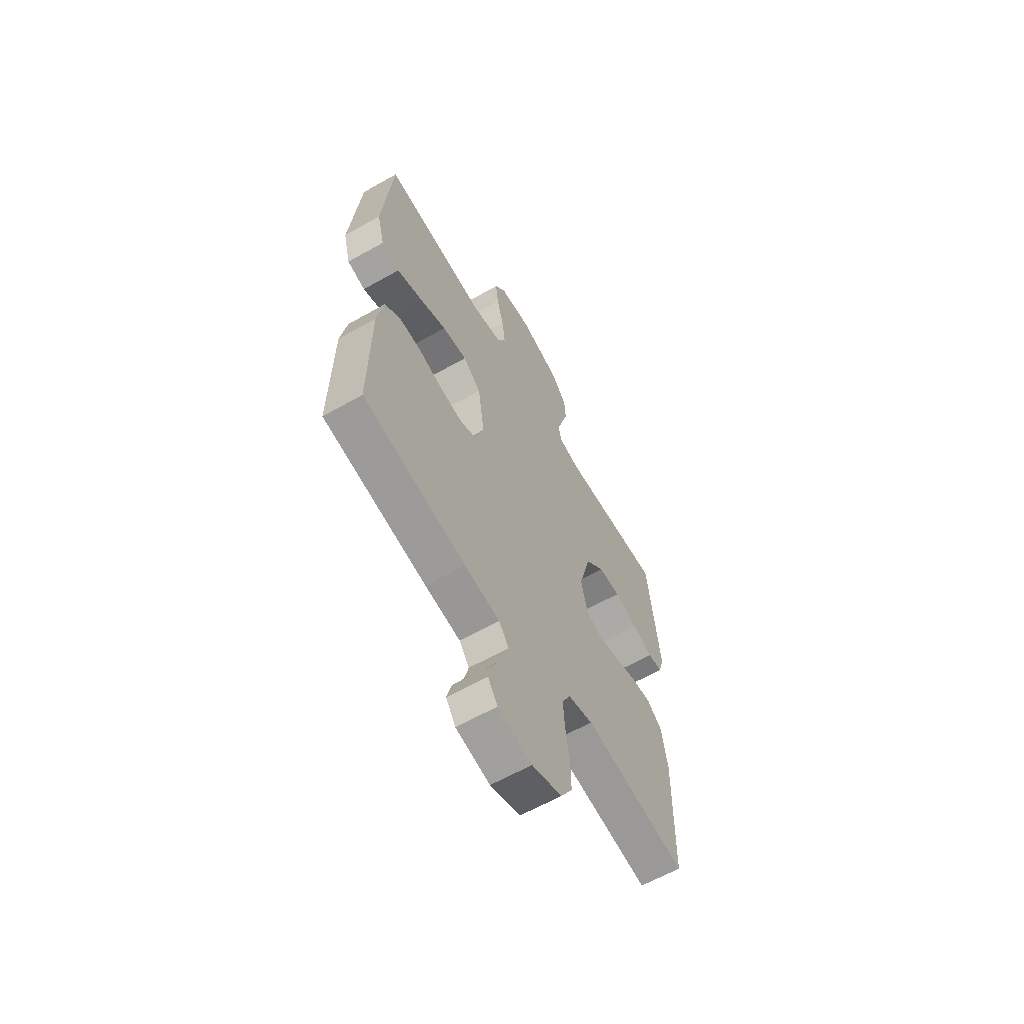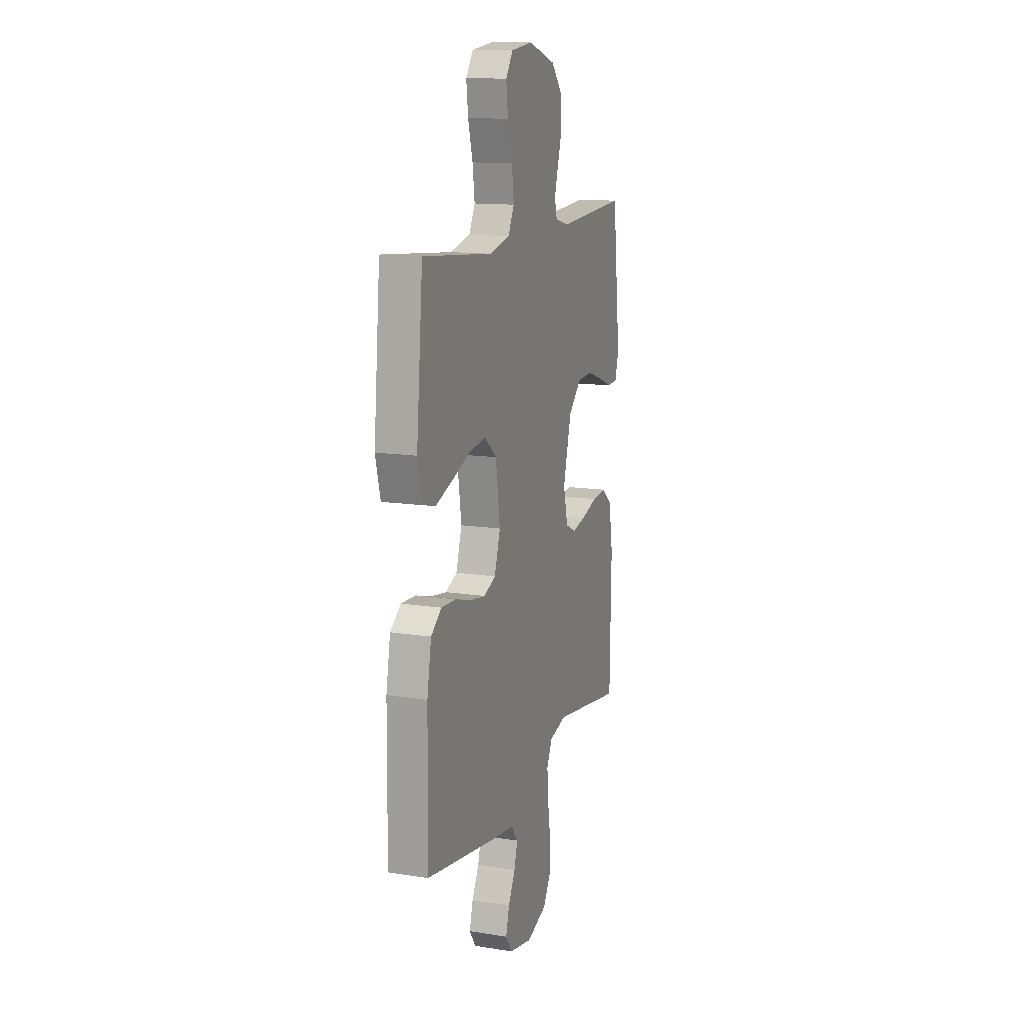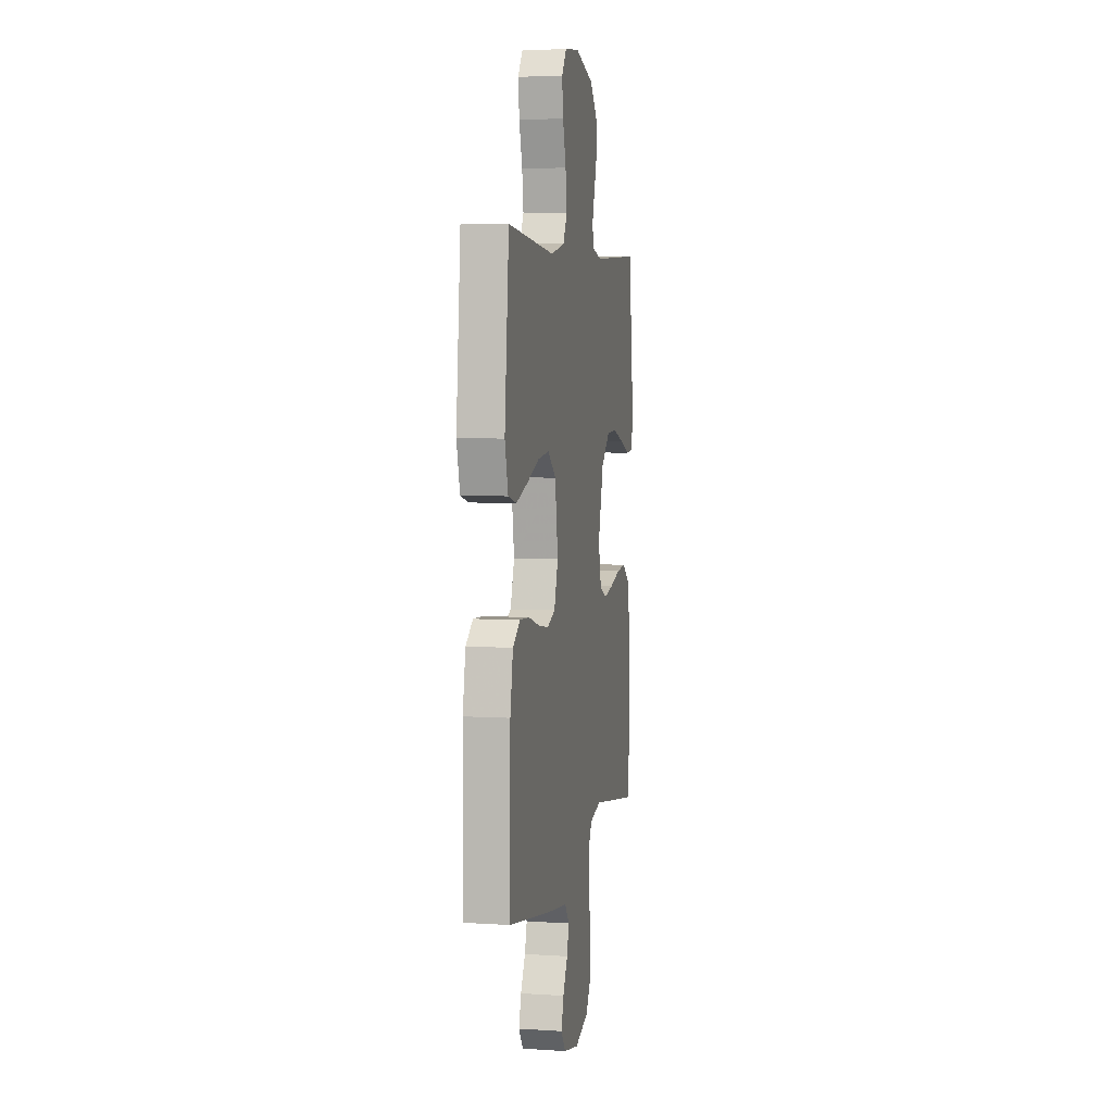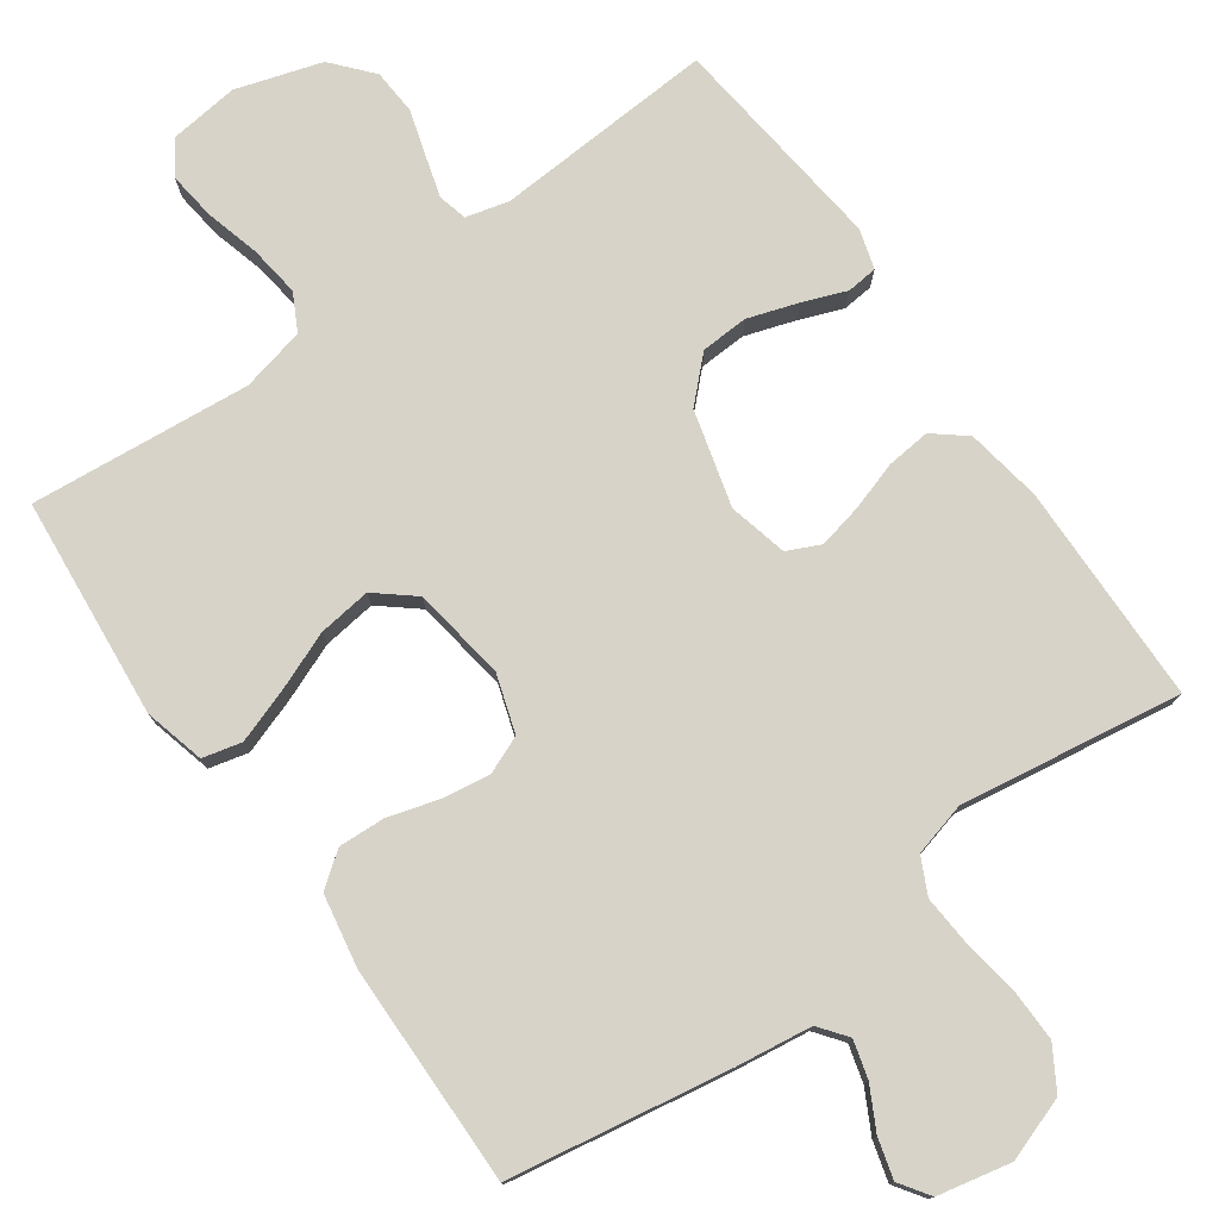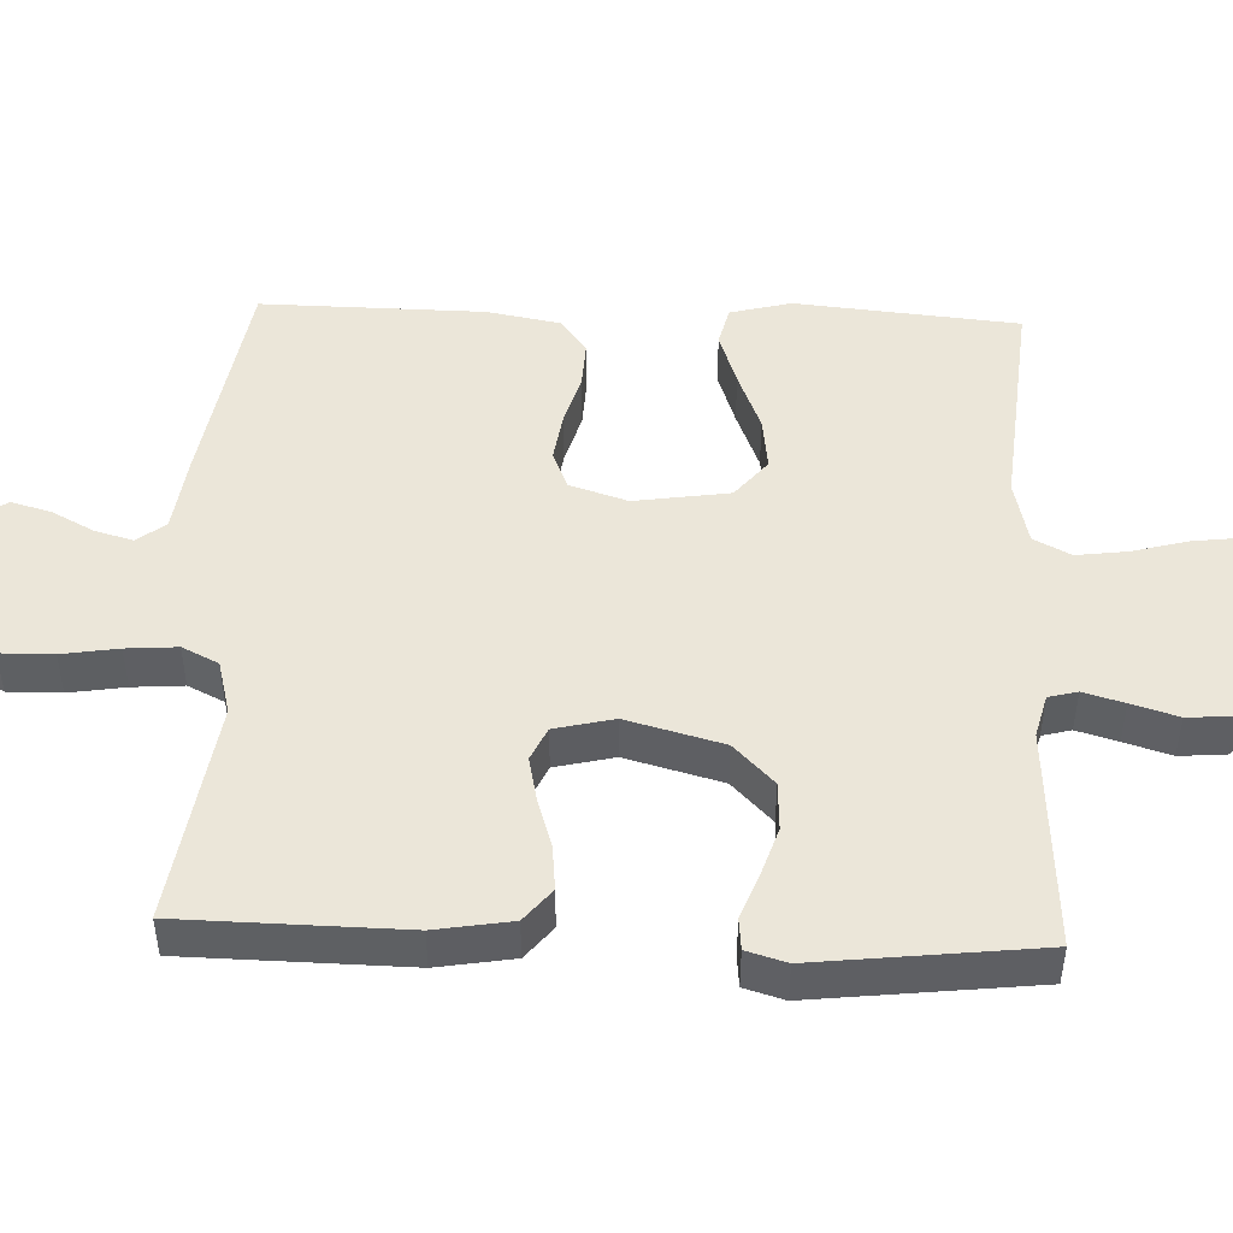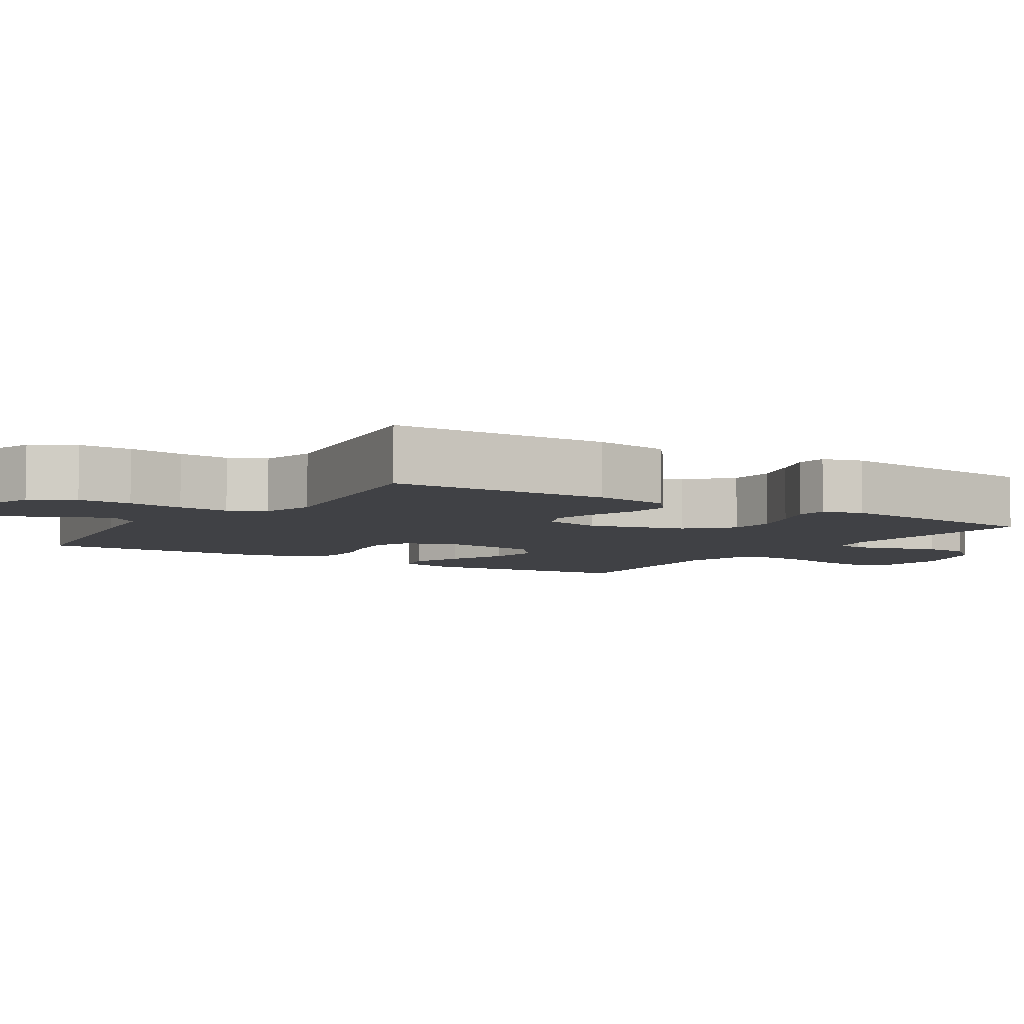
<metadata>
{"format":"obj","ext":"obj","renderer":"f3d","projection":"perspective","resolution":1024,"background":"white","views":[{"elev":-62.2,"azim":119.9,"up":"+Z"},{"elev":13.4,"azim":109.5,"up":"+Z"},{"elev":4.8,"azim":101.6,"up":"+Z"},{"elev":77.1,"azim":144.6,"up":"+Y"},{"elev":47.9,"azim":-87.8,"up":"+Y"},{"elev":-5.8,"azim":-122.9,"up":"+Y"}]}
</metadata>
<code>
v 0.5 0.07 -0.5
v 0.2 0.07 -0.55
v 0.097 0.07 -0.564
v 0.068 0.07 -0.602
v 0.082 0.07 -0.653
v 0.112 0.07 -0.71
v 0.127 0.07 -0.764
v 0.099 0.07 -0.805
v 0 0.07 -0.826
v -0.087 0.07 -0.796
v -0.121 0.07 -0.739
v -0.12 0.07 -0.667
v -0.108 0.07 -0.591
v -0.103 0.07 -0.522
v -0.127 0.07 -0.473
v -0.2 0.07 -0.454
v -0.5 0.07 -0.5
v -0.505 0.07 -0.2
v -0.488 0.07 -0.097
v -0.444 0.07 -0.061
v -0.384 0.07 -0.067
v -0.318 0.07 -0.088
v -0.258 0.07 -0.101
v -0.213 0.07 -0.08
v -0.194 0.07 0
v -0.229 0.07 0.13
v -0.284 0.07 0.184
v -0.349 0.07 0.187
v -0.416 0.07 0.165
v -0.476 0.07 0.142
v -0.518 0.07 0.146
v -0.534 0.07 0.2
v -0.5 0.07 0.5
v -0.2 0.07 0.482
v -0.142 0.07 0.497
v -0.132 0.07 0.536
v -0.148 0.07 0.591
v -0.167 0.07 0.654
v -0.163 0.07 0.716
v -0.116 0.07 0.77
v 0 0.07 0.806
v 0.093 0.07 0.795
v 0.124 0.07 0.75
v 0.116 0.07 0.685
v 0.096 0.07 0.611
v 0.087 0.07 0.542
v 0.113 0.07 0.492
v 0.2 0.07 0.472
v 0.5 0.07 0.5
v 0.528 0.07 0.2
v 0.507 0.07 0.118
v 0.454 0.07 0.105
v 0.381 0.07 0.13
v 0.301 0.07 0.162
v 0.229 0.07 0.171
v 0.177 0.07 0.128
v 0.158 0.07 0
v 0.183 0.07 -0.078
v 0.234 0.07 -0.099
v 0.3 0.07 -0.089
v 0.369 0.07 -0.069
v 0.432 0.07 -0.066
v 0.478 0.07 -0.101
v 0.496 0.07 -0.2
v 0.5 0 -0.5
v 0.2 0 -0.55
v 0.097 0 -0.564
v 0.068 0 -0.602
v 0.082 0 -0.653
v 0.112 0 -0.71
v 0.127 0 -0.764
v 0.099 0 -0.805
v 0 0 -0.826
v -0.087 0 -0.796
v -0.121 0 -0.739
v -0.12 0 -0.667
v -0.108 0 -0.591
v -0.103 0 -0.522
v -0.127 0 -0.473
v -0.2 0 -0.454
v -0.5 0 -0.5
v -0.505 0 -0.2
v -0.488 0 -0.097
v -0.444 0 -0.061
v -0.384 0 -0.067
v -0.318 0 -0.088
v -0.258 0 -0.101
v -0.213 0 -0.08
v -0.194 0 0
v -0.229 0 0.13
v -0.284 0 0.184
v -0.349 0 0.187
v -0.416 0 0.165
v -0.476 0 0.142
v -0.518 0 0.146
v -0.534 0 0.2
v -0.5 0 0.5
v -0.2 0 0.482
v -0.142 0 0.497
v -0.132 0 0.536
v -0.148 0 0.591
v -0.167 0 0.654
v -0.163 0 0.716
v -0.116 0 0.77
v 0 0 0.806
v 0.093 0 0.795
v 0.124 0 0.75
v 0.116 0 0.685
v 0.096 0 0.611
v 0.087 0 0.542
v 0.113 0 0.492
v 0.2 0 0.472
v 0.5 0 0.5
v 0.528 0 0.2
v 0.507 0 0.118
v 0.454 0 0.105
v 0.381 0 0.13
v 0.301 0 0.162
v 0.229 0 0.171
v 0.177 0 0.128
v 0.158 0 0
v 0.183 0 -0.078
v 0.234 0 -0.099
v 0.3 0 -0.089
v 0.369 0 -0.069
v 0.432 0 -0.066
v 0.478 0 -0.101
v 0.496 0 -0.2
f 1 2 3
f 64 1 3
f 63 64 3
f 62 63 3
f 61 62 3
f 60 61 3
f 59 60 3 4
f 58 59 4
f 57 58 4
f 56 57 4
f 52 53 54
f 51 52 54
f 50 51 54
f 49 50 54
f 48 49 54
f 47 48 54 55
f 46 47 55 56
f 43 44 45
f 42 43 45
f 41 42 45
f 40 41 45
f 39 40 45
f 38 39 45
f 37 38 45
f 36 37 45 46
f 46 56 4
f 36 46 4
f 35 36 4
f 32 33 34
f 31 32 34
f 30 31 34
f 29 30 34
f 28 29 34 35
f 20 21 22
f 19 20 22
f 18 19 22
f 17 18 22
f 16 17 22
f 15 16 22 23
f 14 15 23 24
f 11 12 13
f 10 11 13
f 9 10 13
f 8 9 13
f 7 8 13
f 6 7 13
f 5 6 13
f 4 5 13 14
f 27 28 35
f 26 27 35
f 25 26 35 4
f 4 14 24 25
f 67 66 65
f 67 65 128
f 67 128 127
f 67 127 126
f 67 126 125
f 67 125 124
f 68 67 124 123
f 68 123 122
f 68 122 121
f 68 121 120
f 118 117 116
f 118 116 115
f 118 115 114
f 118 114 113
f 118 113 112
f 119 118 112 111
f 120 119 111 110
f 109 108 107
f 109 107 106
f 109 106 105
f 109 105 104
f 109 104 103
f 109 103 102
f 109 102 101
f 110 109 101 100
f 68 120 110
f 68 110 100
f 68 100 99
f 98 97 96
f 98 96 95
f 98 95 94
f 98 94 93
f 99 98 93 92
f 86 85 84
f 86 84 83
f 86 83 82
f 86 82 81
f 86 81 80
f 87 86 80 79
f 88 87 79 78
f 77 76 75
f 77 75 74
f 77 74 73
f 77 73 72
f 77 72 71
f 77 71 70
f 77 70 69
f 78 77 69 68
f 99 92 91
f 99 91 90
f 68 99 90 89
f 89 88 78 68
f 1 65 66 2
f 2 66 67 3
f 3 67 68 4
f 4 68 69 5
f 5 69 70 6
f 6 70 71 7
f 7 71 72 8
f 8 72 73 9
f 9 73 74 10
f 10 74 75 11
f 11 75 76 12
f 12 76 77 13
f 13 77 78 14
f 14 78 79 15
f 15 79 80 16
f 16 80 81 17
f 17 81 82 18
f 18 82 83 19
f 19 83 84 20
f 20 84 85 21
f 21 85 86 22
f 22 86 87 23
f 23 87 88 24
f 24 88 89 25
f 25 89 90 26
f 26 90 91 27
f 27 91 92 28
f 28 92 93 29
f 29 93 94 30
f 30 94 95 31
f 31 95 96 32
f 32 96 97 33
f 33 97 98 34
f 34 98 99 35
f 35 99 100 36
f 36 100 101 37
f 37 101 102 38
f 38 102 103 39
f 39 103 104 40
f 40 104 105 41
f 41 105 106 42
f 42 106 107 43
f 43 107 108 44
f 44 108 109 45
f 45 109 110 46
f 46 110 111 47
f 47 111 112 48
f 48 112 113 49
f 49 113 114 50
f 50 114 115 51
f 51 115 116 52
f 52 116 117 53
f 53 117 118 54
f 54 118 119 55
f 55 119 120 56
f 56 120 121 57
f 57 121 122 58
f 58 122 123 59
f 59 123 124 60
f 60 124 125 61
f 61 125 126 62
f 62 126 127 63
f 63 127 128 64
f 64 128 65 1

</code>
